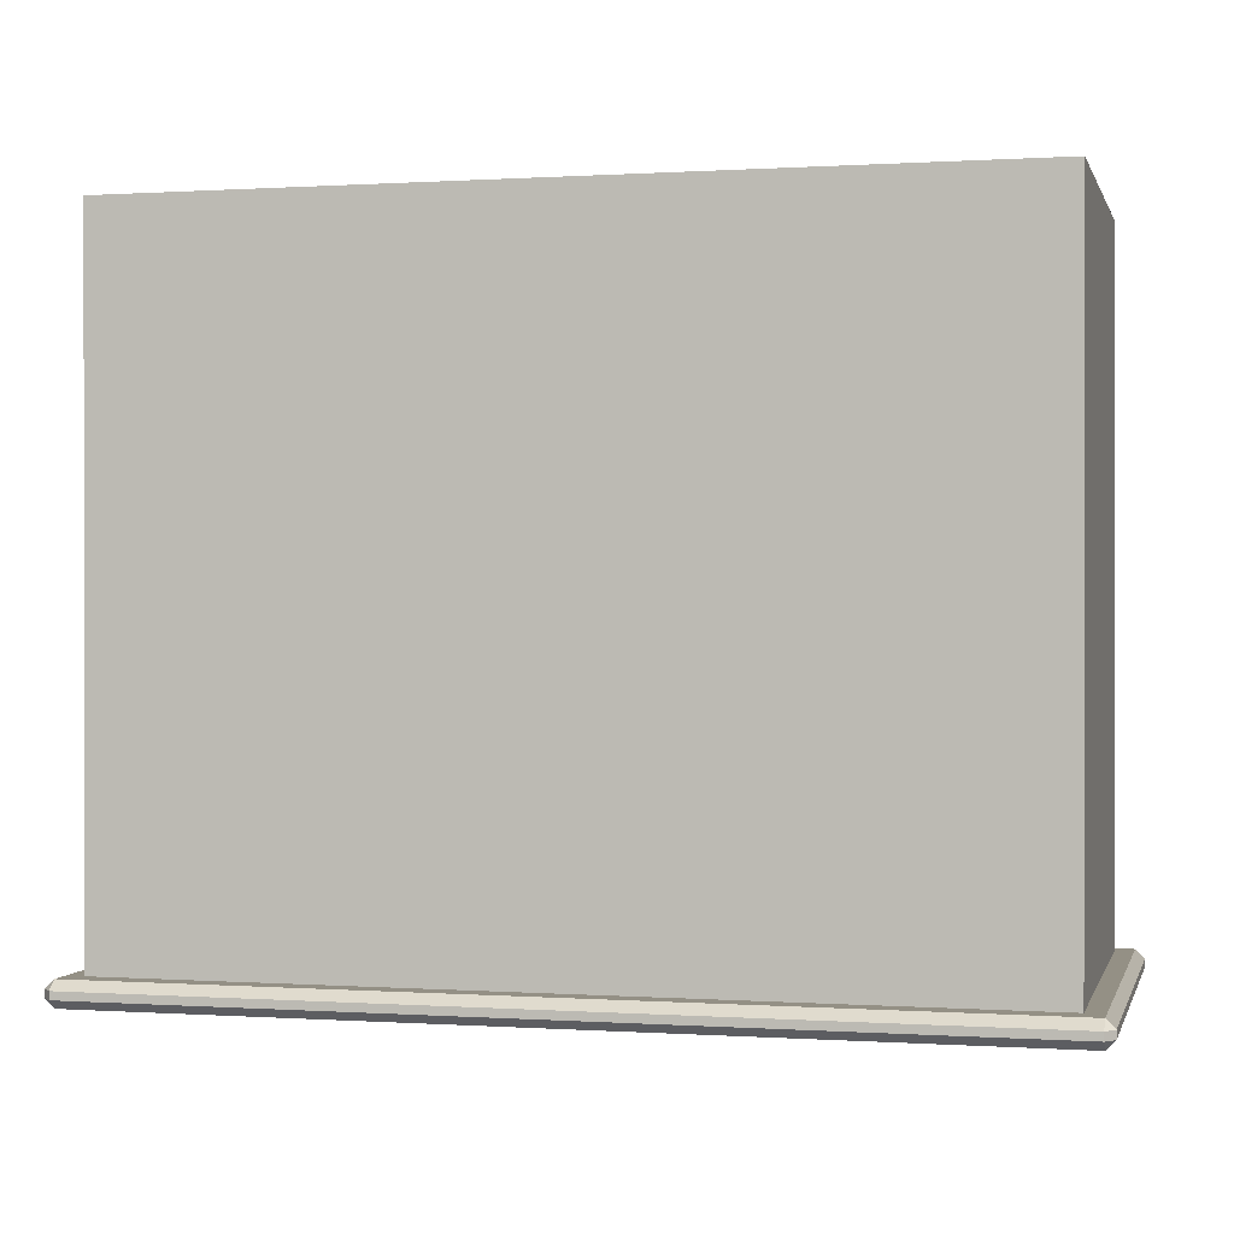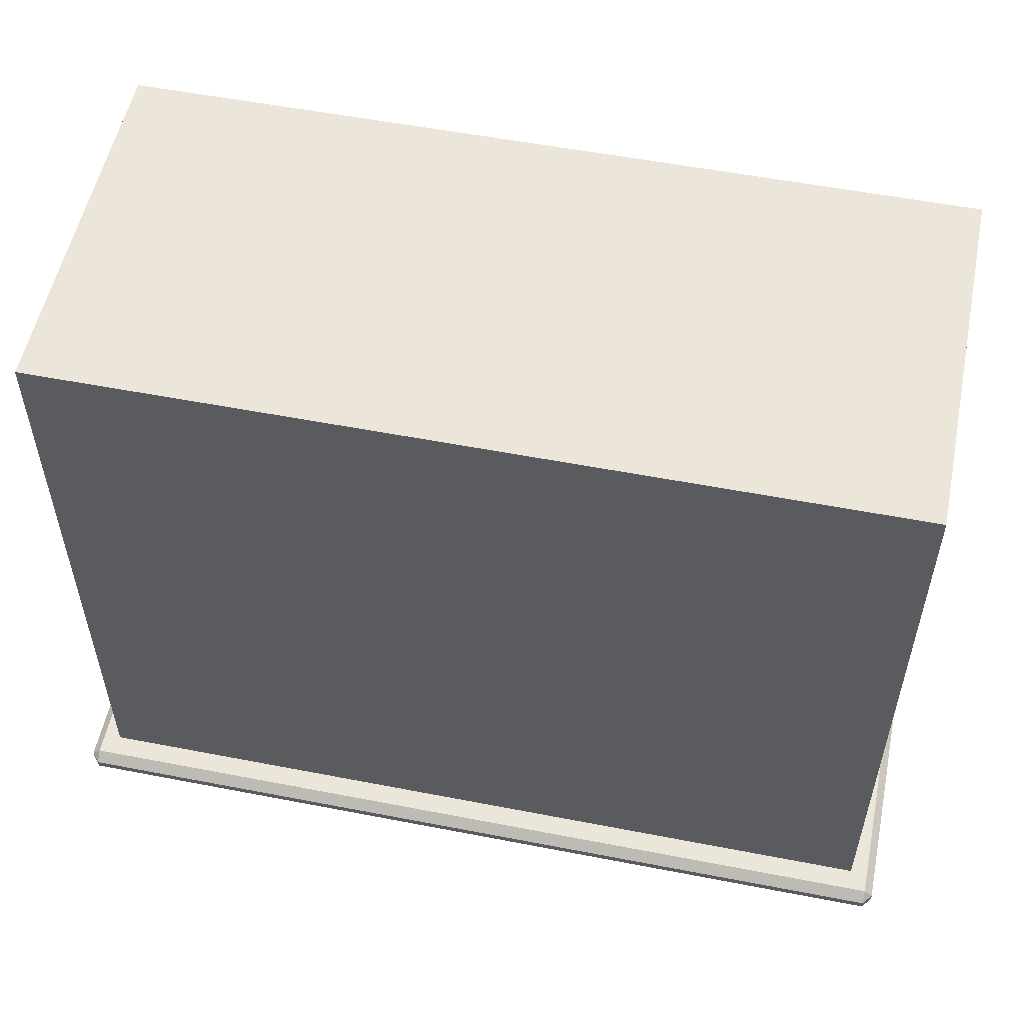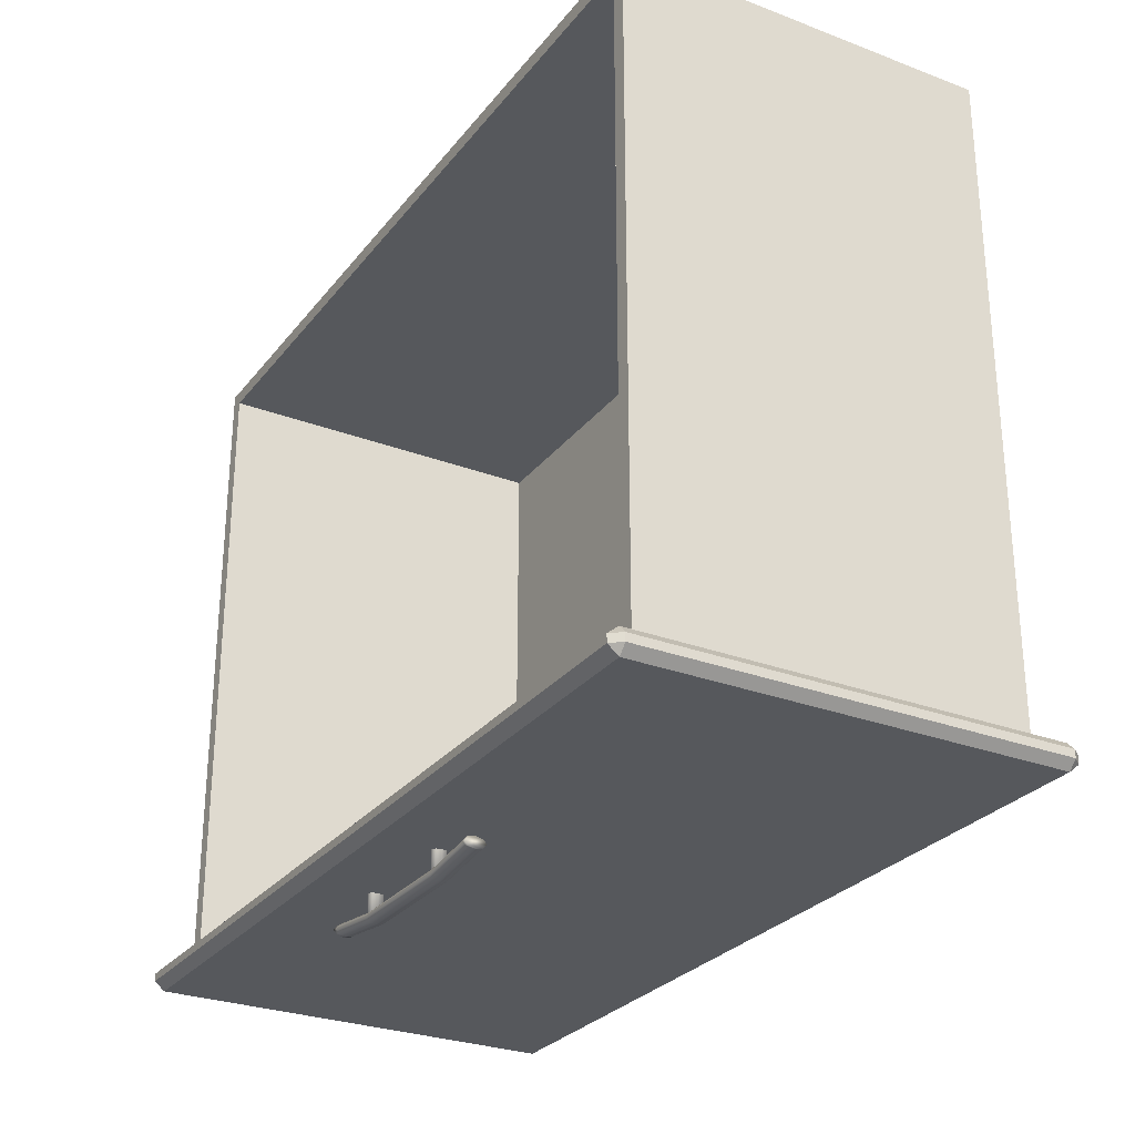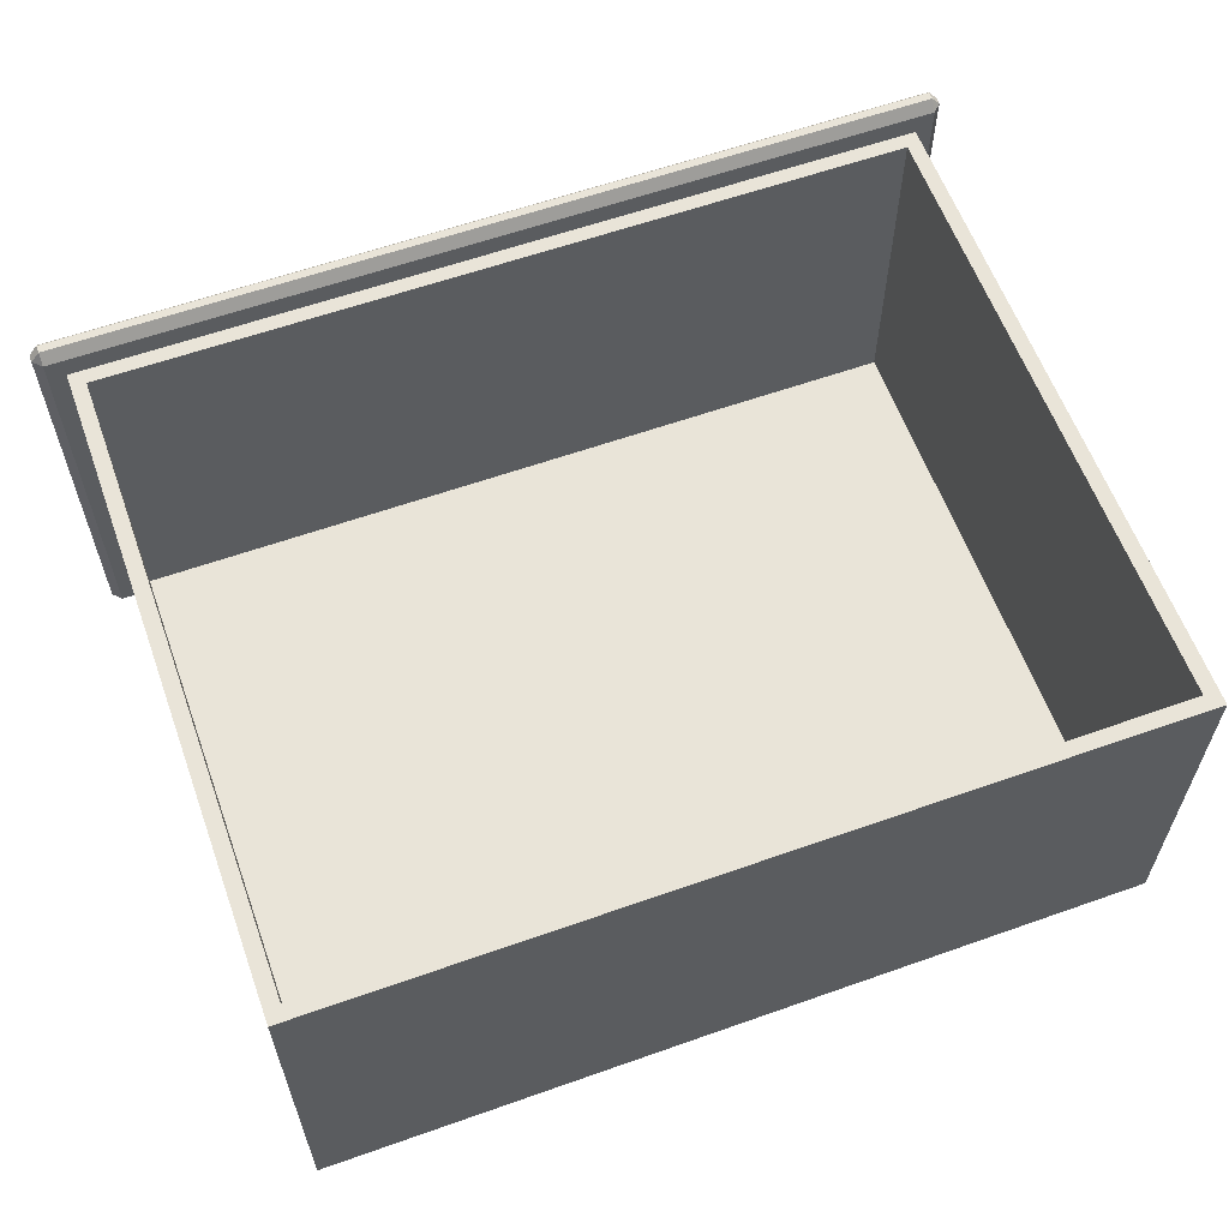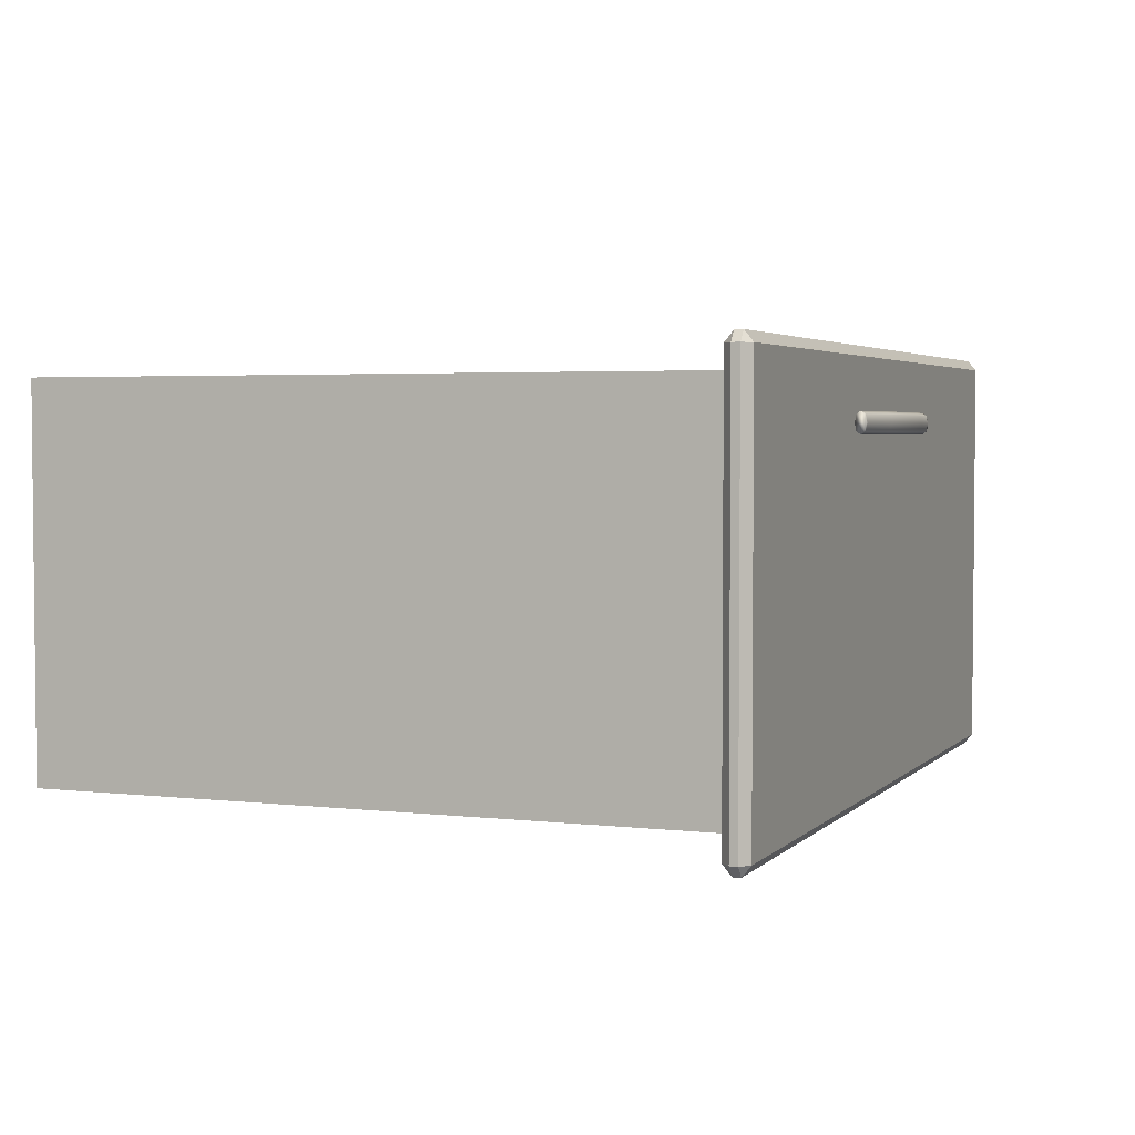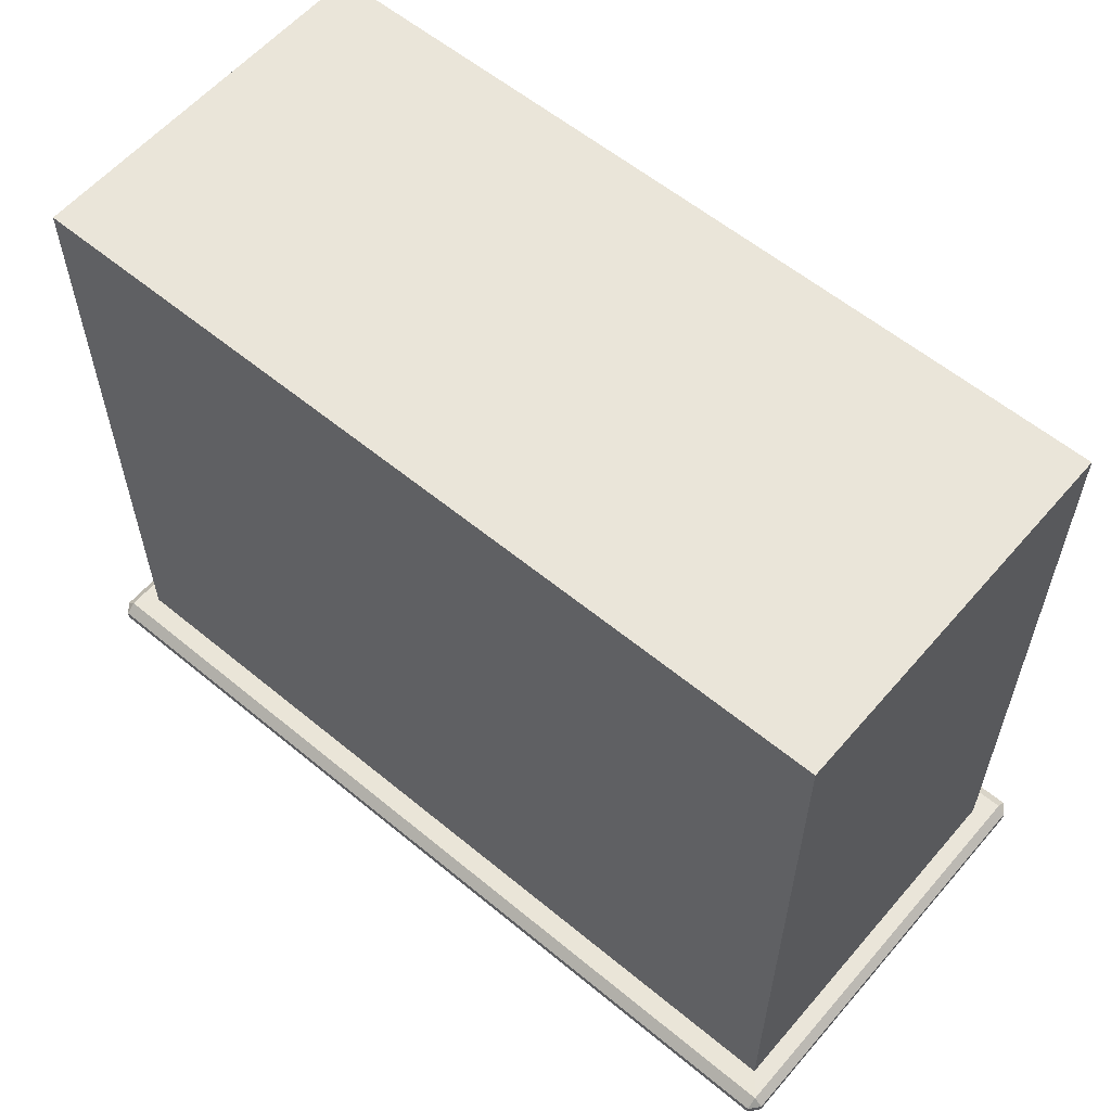
<metadata>
{"format":"obj","ext":"obj","renderer":"f3d","projection":"perspective","resolution":1024,"background":"white","views":[{"elev":0.4,"azim":-166.0,"up":"+Y"},{"elev":54.6,"azim":-168.4,"up":"+Y"},{"elev":-28.0,"azim":60.0,"up":"+Y"},{"elev":60.4,"azim":160.1,"up":"+Z"},{"elev":3.3,"azim":-68.6,"up":"+Z"},{"elev":58.6,"azim":-139.6,"up":"+Y"}]}
</metadata>
<code>
o DresserDrawer_325_2
v -0.2458 -0.2632 0.2253
v -0.2472 -0.2632 0.2242
v -0.2486 -0.2632 0.2253
v -0.2452 -0.2632 0.2278
v -0.2492 -0.2632 0.2278
v -0.2458 -0.2632 0.2303
v -0.2486 -0.2632 0.2303
v -0.2472 -0.2632 0.2313
v -0.2486 -0.242 0.2253
v -0.2492 -0.242 0.2278
v -0.2486 -0.242 0.2303
v -0.2472 -0.242 0.2313
v -0.2458 -0.242 0.2303
v -0.2452 -0.242 0.2278
v -0.2458 -0.242 0.2253
v -0.2472 -0.242 0.2242
v -0.1894 -0.2632 0.2253
v -0.1908 -0.2632 0.2242
v -0.1922 -0.2632 0.2253
v -0.1888 -0.2632 0.2278
v -0.1928 -0.2632 0.2278
v -0.1894 -0.2632 0.2303
v -0.1922 -0.2632 0.2303
v -0.1908 -0.2632 0.2313
v -0.1922 -0.242 0.2253
v -0.1928 -0.242 0.2278
v -0.1922 -0.242 0.2303
v -0.1908 -0.242 0.2313
v -0.1894 -0.242 0.2303
v -0.1888 -0.242 0.2278
v -0.1894 -0.242 0.2253
v -0.1908 -0.242 0.2242
v -0.162 -0.2574 0.2278
v -0.1608 -0.2574 0.2278
v -0.1608 -0.2581 0.2312
v -0.162 -0.2581 0.2312
v -0.162 -0.2581 0.2243
v -0.1608 -0.2581 0.2243
v -0.1901 -0.2617 0.2243
v -0.1901 -0.261 0.2278
v -0.2469 -0.2617 0.2243
v -0.2469 -0.261 0.2278
v -0.1901 -0.2617 0.2312
v -0.2469 -0.2617 0.2312
v -0.275 -0.2574 0.2278
v -0.275 -0.2581 0.2312
v -0.275 -0.2581 0.2243
v -0.2769 -0.2581 0.2243
v -0.2769 -0.2574 0.2278
v -0.2769 -0.2581 0.2312
v -0.1608 -0.2599 0.2327
v -0.162 -0.2599 0.2327
v -0.1608 -0.2618 0.2312
v -0.162 -0.2618 0.2312
v -0.1901 -0.2635 0.2327
v -0.1901 -0.2654 0.2312
v -0.2469 -0.2635 0.2327
v -0.2469 -0.2654 0.2312
v -0.275 -0.2599 0.2327
v -0.275 -0.2618 0.2312
v -0.2769 -0.2599 0.2327
v -0.2769 -0.2617 0.2312
v -0.1608 -0.2625 0.2278
v -0.162 -0.2625 0.2278
v -0.1608 -0.2618 0.2243
v -0.162 -0.2618 0.2243
v -0.1901 -0.2661 0.2278
v -0.1901 -0.2654 0.2243
v -0.2469 -0.2661 0.2278
v -0.2469 -0.2654 0.2243
v -0.275 -0.2625 0.2278
v -0.275 -0.2618 0.2243
v -0.2769 -0.2625 0.2278
v -0.2769 -0.2617 0.2243
v -0.1608 -0.2599 0.2228
v -0.162 -0.2599 0.2228
v -0.1901 -0.2635 0.2228
v -0.2469 -0.2635 0.2228
v -0.275 -0.2599 0.2228
v -0.2769 -0.2599 0.2228
v -0.002989 -0.2456 0.06489
v -0.00299 -0.2492 0.06489
v -0.00299 -0.2492 0.2563
v -0.002989 -0.2456 0.2563
v -0.006952 -0.2532 0.06489
v -0.4071 -0.2532 0.06489
v -0.4071 -0.2532 0.2563
v -0.006952 -0.2532 0.2563
v -0.411 -0.2456 0.2563
v -0.411 -0.2492 0.2563
v -0.411 -0.2492 0.06489
v -0.411 -0.2456 0.06489
v -0.4071 -0.2456 0.06009
v -0.4071 -0.2492 0.06009
v -0.006952 -0.2492 0.06009
v -0.006952 -0.2456 0.06009
v -0.01501 -0.2417 0.2465
v -0.01501 0.06176 0.2465
v -0.01501 0.06176 0.07466
v -0.01501 -0.2417 0.07466
v -0.006952 -0.2456 0.2611
v -0.006952 -0.2492 0.2611
v -0.4071 -0.2492 0.2611
v -0.4071 -0.2456 0.2611
v -0.006952 -0.2417 0.2563
v -0.4071 -0.2417 0.2563
v -0.006952 -0.2417 0.06489
v -0.4071 -0.2417 0.06489
v -0.399 -0.2417 0.2465
v -0.399 -0.2417 0.07466
v -0.399 0.06177 0.2465
v -0.399 0.06177 0.07466
v -0.3922 0.05497 0.2465
v -0.3922 0.05497 0.08371
v -0.3922 -0.2349 0.08371
v -0.3922 -0.2349 0.2465
v -0.02183 -0.2349 0.2465
v -0.02183 -0.2349 0.08371
v -0.02183 0.05496 0.08371
v -0.02183 0.05496 0.2465
f 1 3 2
f 3 1 4
f 3 4 5
f 5 4 6
f 5 6 7
f 7 6 8
f 3 10 9
f 3 5 10
f 5 11 10
f 5 7 11
f 7 12 11
f 7 8 12
f 8 13 12
f 8 6 13
f 6 14 13
f 6 4 14
f 4 15 14
f 4 1 15
f 2 9 16
f 2 3 9
f 1 2 16
f 1 16 15
f 17 19 18
f 19 17 20
f 19 20 21
f 21 20 22
f 21 22 23
f 23 22 24
f 19 26 25
f 19 21 26
f 21 27 26
f 21 23 27
f 23 28 27
f 23 24 28
f 24 29 28
f 24 22 29
f 22 30 29
f 22 20 30
f 20 31 30
f 20 17 31
f 18 25 32
f 18 19 25
f 17 18 32
f 17 32 31
f 33 35 34
f 33 36 35
f 37 33 34
f 37 34 38
f 39 33 37
f 39 40 33
f 40 36 33
f 41 40 39
f 41 42 40
f 42 43 40
f 40 43 36
f 42 44 43
f 45 44 42
f 45 46 44
f 47 42 41
f 47 45 42
f 48 45 47
f 48 49 45
f 49 46 45
f 49 50 46
f 36 51 35
f 36 52 51
f 52 53 51
f 52 54 53
f 55 54 52
f 55 56 54
f 57 56 55
f 57 58 56
f 44 57 55
f 44 55 43
f 43 52 36
f 43 55 52
f 46 57 44
f 46 59 57
f 59 58 57
f 59 60 58
f 61 60 59
f 61 62 60
f 50 59 46
f 50 61 59
f 54 63 53
f 54 64 63
f 64 65 63
f 64 66 65
f 67 66 64
f 67 68 66
f 69 68 67
f 69 70 68
f 58 69 67
f 58 67 56
f 56 64 54
f 56 67 64
f 60 69 58
f 60 71 69
f 71 70 69
f 71 72 70
f 73 72 71
f 73 74 72
f 62 71 60
f 62 73 71
f 66 75 65
f 66 76 75
f 76 38 75
f 76 37 38
f 77 37 76
f 77 39 37
f 78 39 77
f 78 41 39
f 70 78 77
f 70 77 68
f 68 76 66
f 68 77 76
f 72 78 70
f 72 79 78
f 79 41 78
f 79 47 41
f 80 47 79
f 80 48 47
f 74 79 72
f 74 80 79
f 35 38 34
f 38 35 51
f 38 51 75
f 75 51 53
f 75 53 65
f 65 53 63
f 48 50 49
f 50 48 80
f 50 80 61
f 61 80 74
f 61 74 62
f 62 74 73
f 81 83 82
f 81 84 83
f 85 87 86
f 85 88 87
f 89 91 90
f 89 92 91
f 93 95 94
f 93 96 95
f 97 99 98
f 97 100 99
f 101 103 102
f 101 104 103
f 101 84 105
f 104 106 89
f 81 96 107
f 92 108 93
f 102 88 83
f 103 90 87
f 82 85 95
f 91 94 86
f 105 104 101
f 105 106 104
f 84 107 105
f 84 81 107
f 106 92 89
f 106 108 92
f 96 108 107
f 96 93 108
f 102 87 88
f 102 103 87
f 88 82 83
f 88 85 82
f 90 86 87
f 90 91 86
f 85 94 95
f 85 86 94
f 89 103 104
f 89 90 103
f 83 101 102
f 83 84 101
f 95 81 82
f 95 96 81
f 93 91 92
f 93 94 91
f 97 106 105
f 97 109 106
f 100 97 105
f 100 105 107
f 109 108 106
f 109 110 108
f 110 107 108
f 110 100 107
f 99 111 98
f 99 112 111
f 110 111 112
f 110 109 111
f 100 112 99
f 100 110 112
f 113 115 114
f 113 116 115
f 117 119 118
f 117 120 119
f 117 109 97
f 117 116 109
f 116 111 109
f 116 113 111
f 113 98 111
f 113 120 98
f 120 97 98
f 120 117 97
f 115 119 114
f 115 118 119
f 116 118 115
f 116 117 118
f 120 114 119
f 120 113 114

</code>
